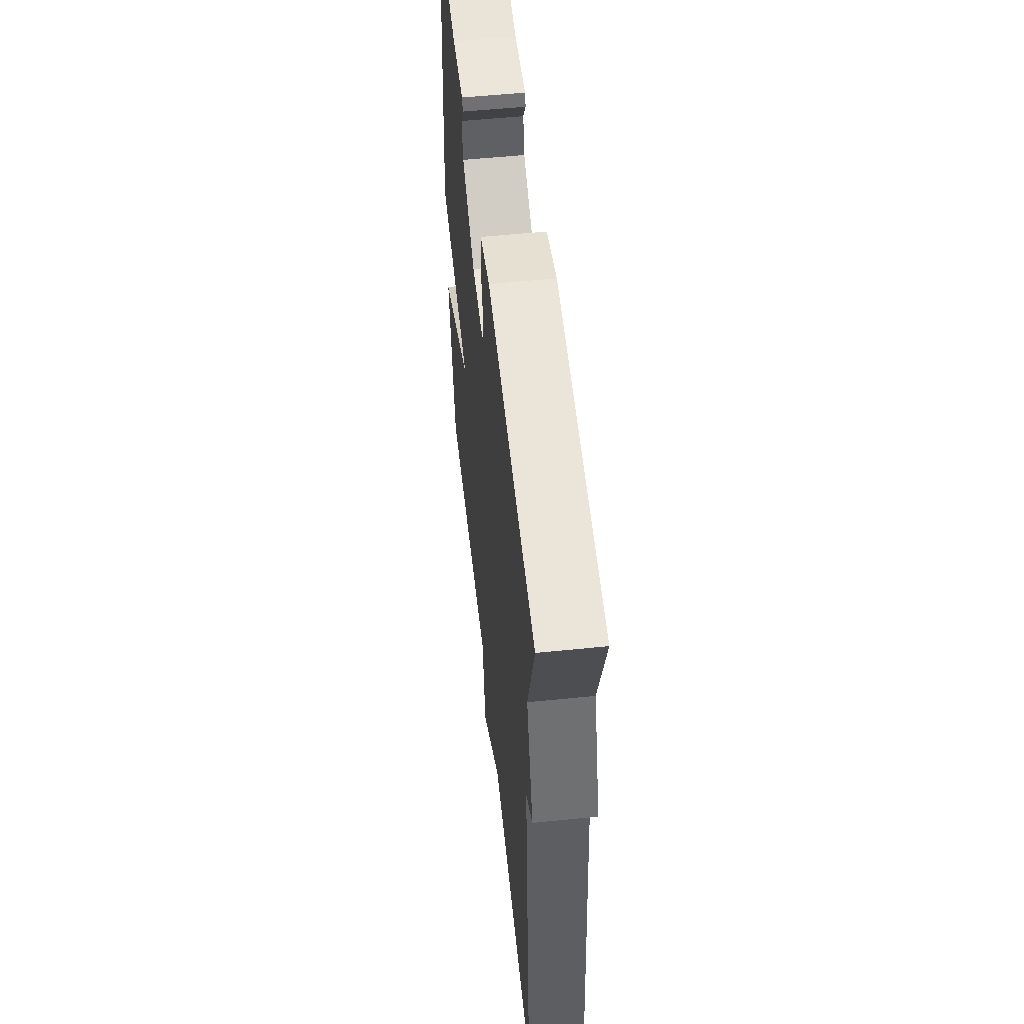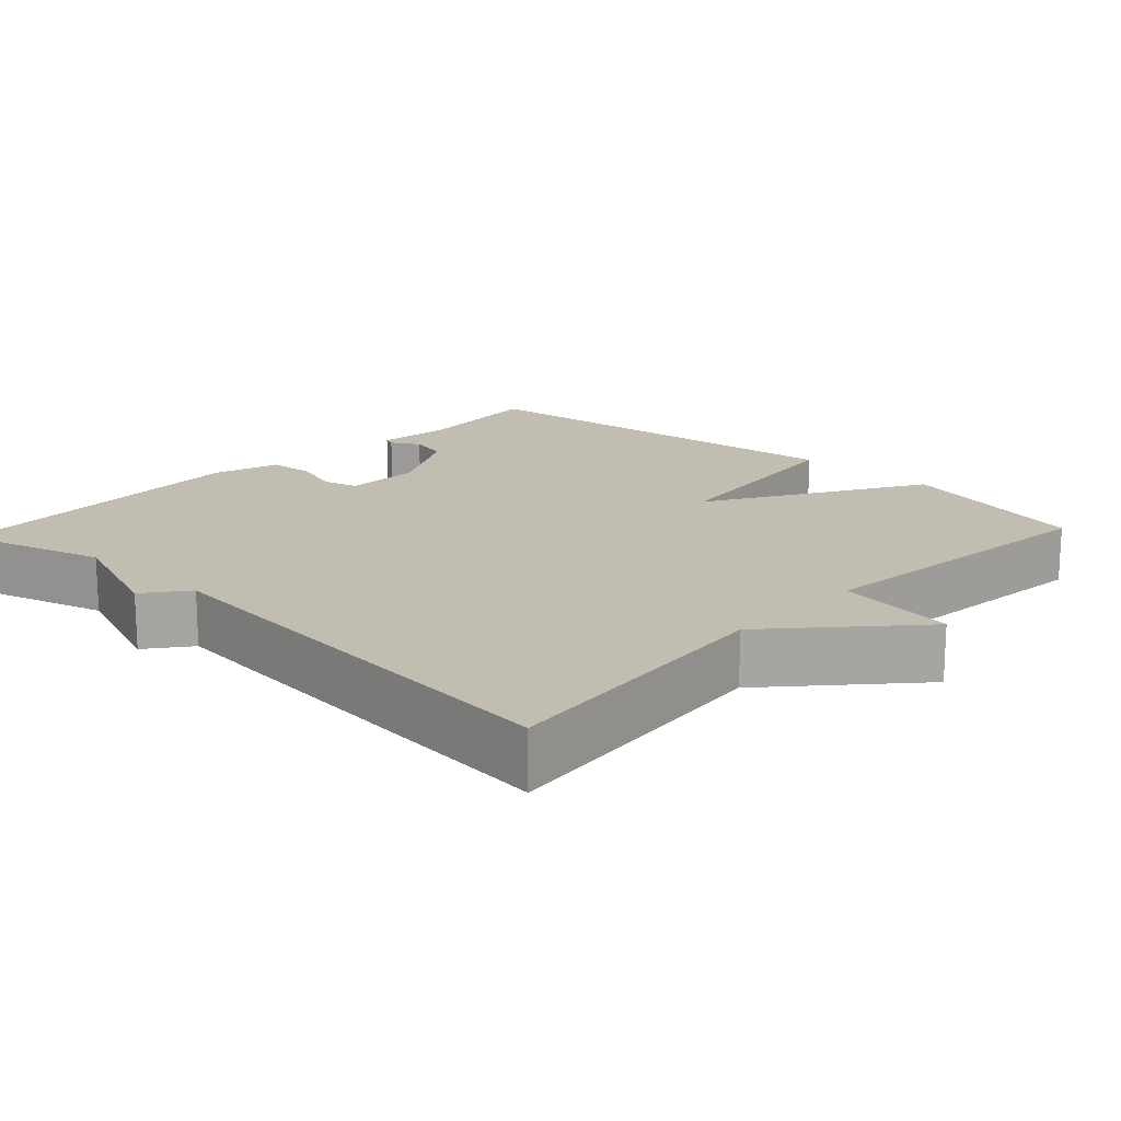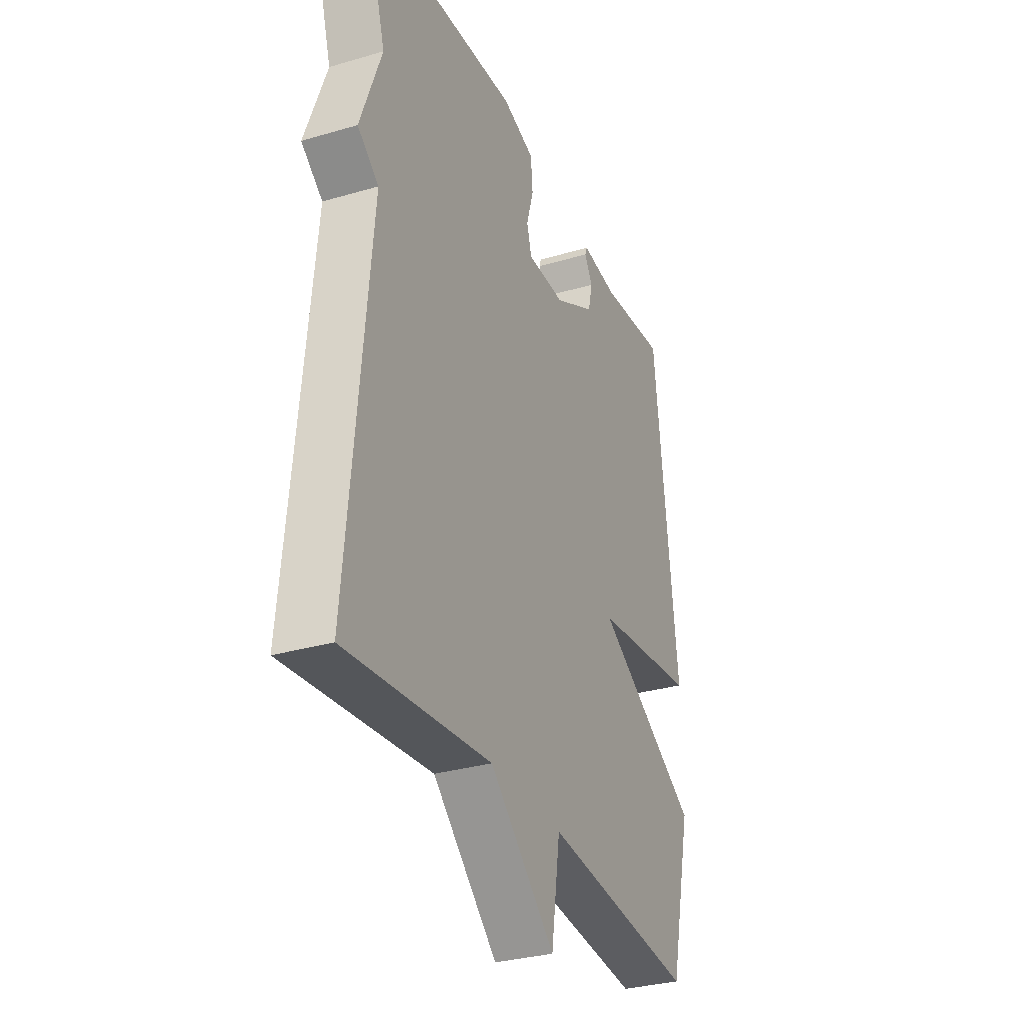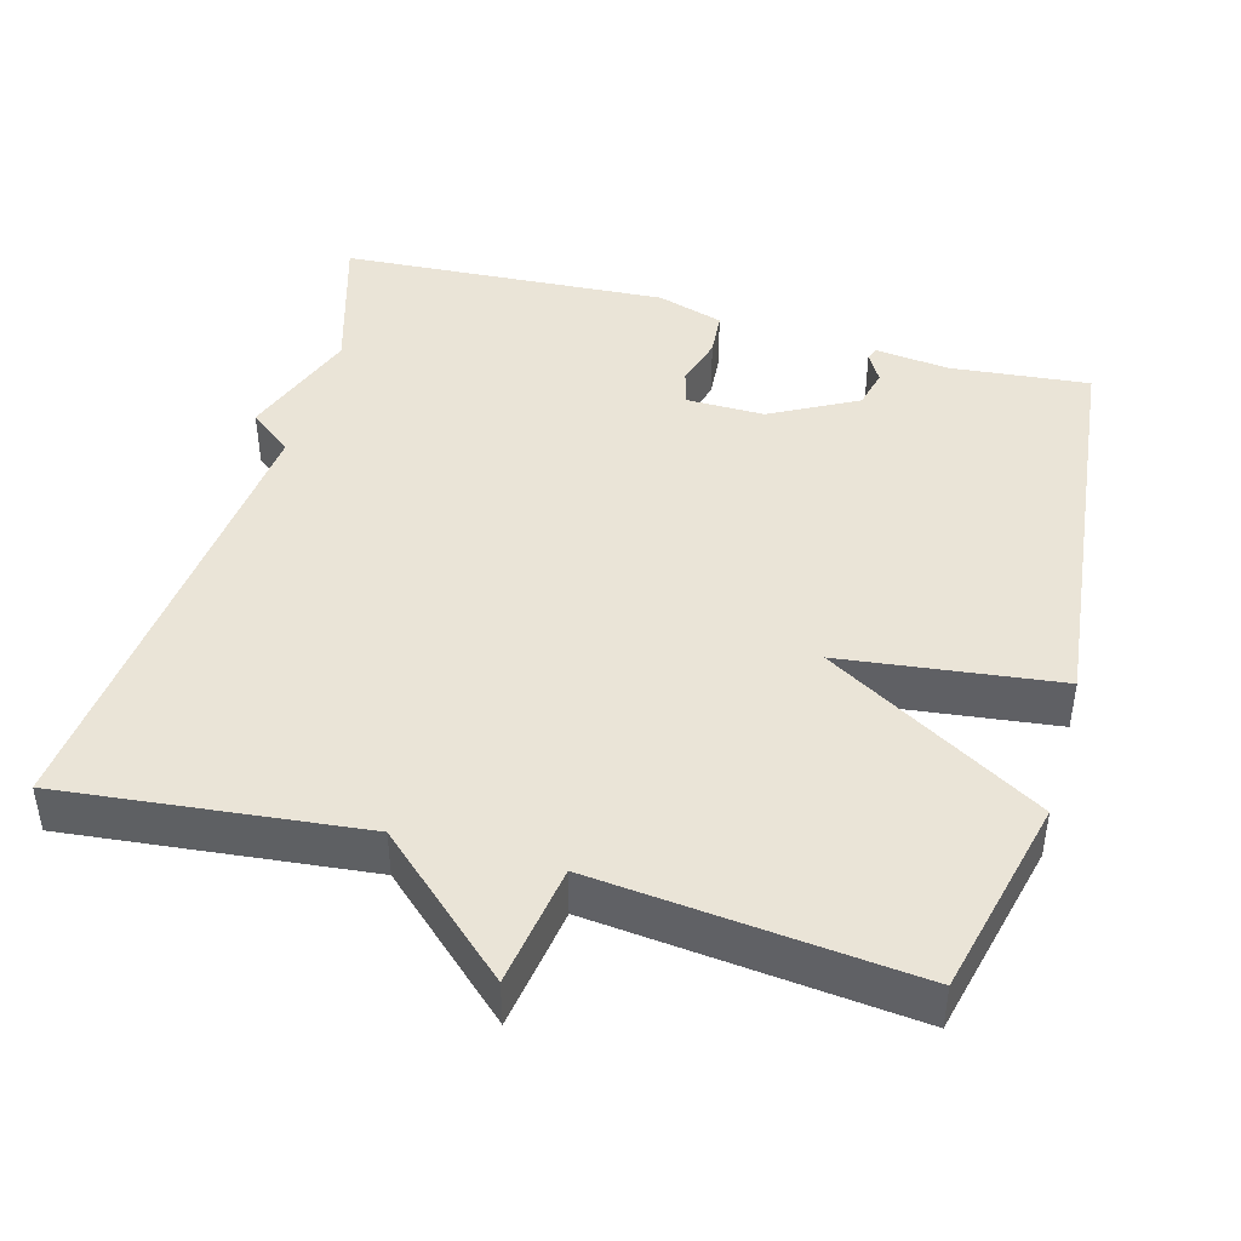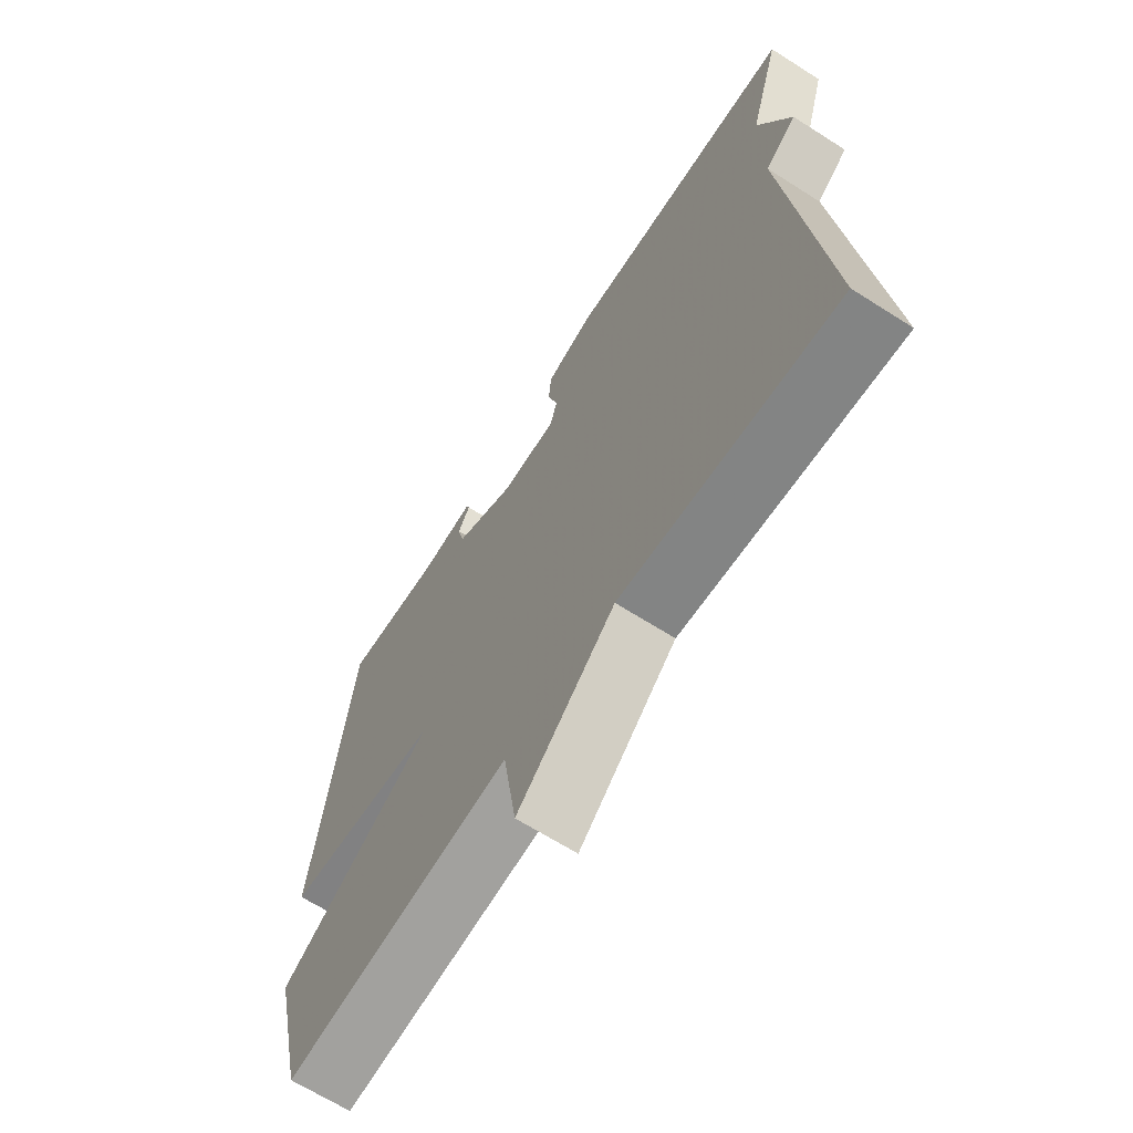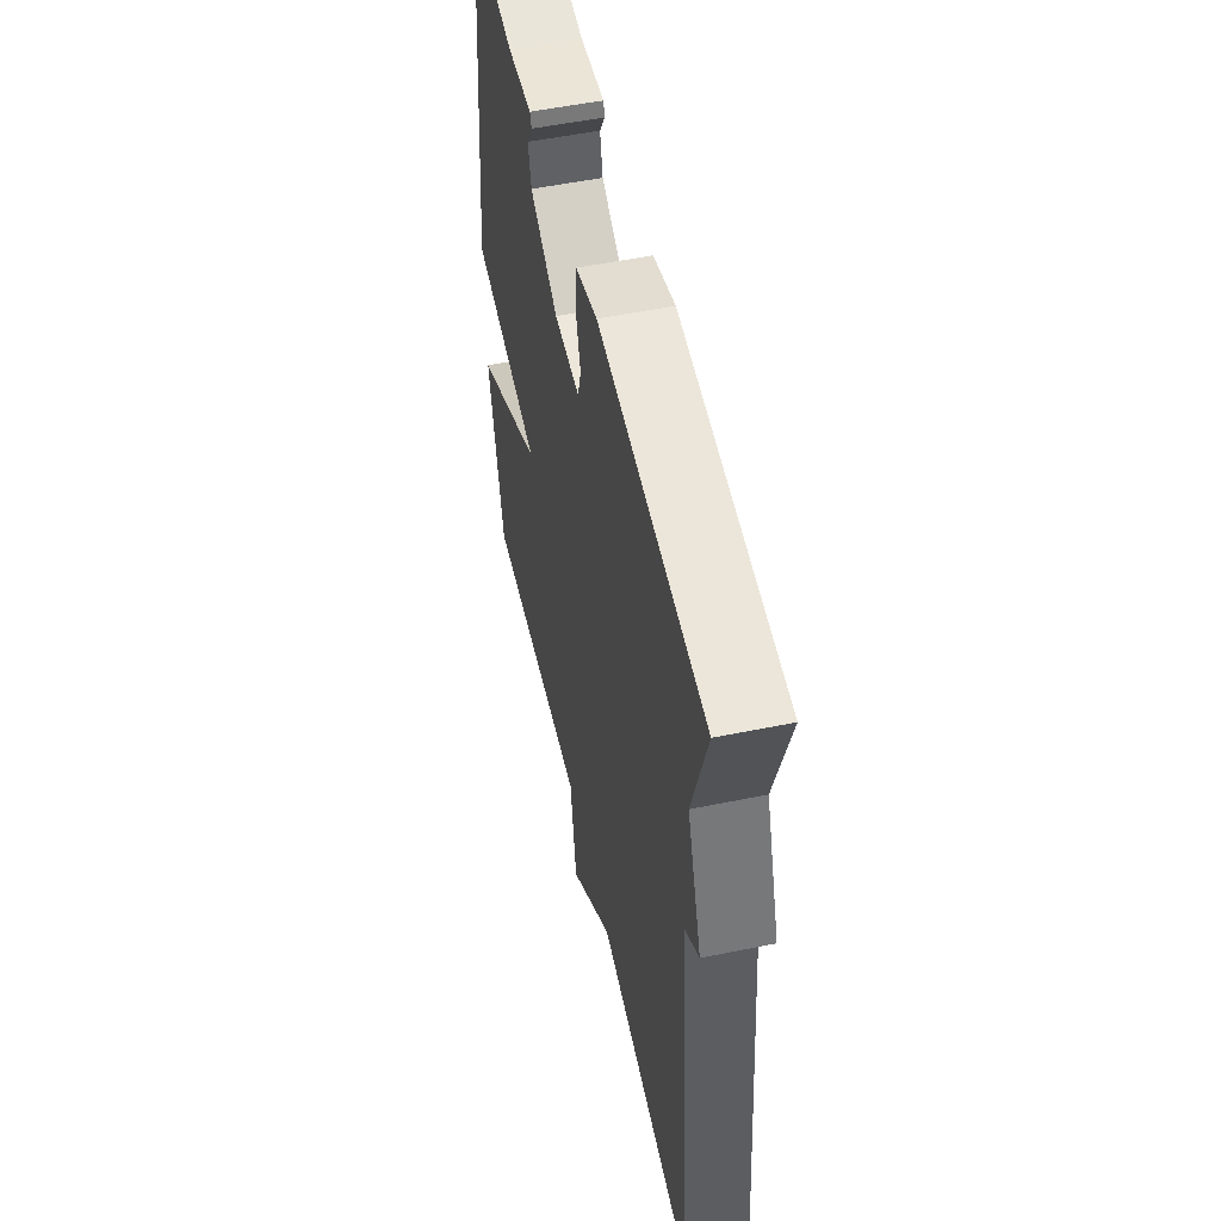
<metadata>
{"format":"obj","ext":"obj","renderer":"f3d","projection":"perspective","resolution":1024,"background":"white","views":[{"elev":55.7,"azim":83.9,"up":"+Z"},{"elev":16.8,"azim":133.3,"up":"+Y"},{"elev":-31.4,"azim":112.6,"up":"+Z"},{"elev":43.9,"azim":-164.4,"up":"+Y"},{"elev":-66.9,"azim":57.5,"up":"+Z"},{"elev":53.6,"azim":77.7,"up":"+Z"}]}
</metadata>
<code>
v -0.5 0.07 -0.5
v -0.561 0.07 -0.241
v -0.279 0.07 -0.076
v -0.561 0.07 -0.041
v -0.5 0.07 0.5
v -0.32 0.07 0.482
v -0.222 0.07 0.493
v -0.216 0.07 0.477
v -0.238 0.07 0.439
v -0.226 0.07 0.388
v -0.114 0.07 0.328
v -0.012 0.07 0.329
v 0.001 0.07 0.375
v -0.018 0.07 0.441
v -0.013 0.07 0.5
v 0.074 0.07 0.527
v 0.5 0.07 0.5
v 0.442 0.07 0.307
v 0.499 0.07 0.151
v 0.442 0.07 0.107
v 0.5 0.07 -0.5
v 0.111 0.07 -0.458
v -0.065 0.07 -0.617
v -0.089 0.07 -0.458
v -0.5 0 -0.5
v -0.561 0 -0.241
v -0.279 0 -0.076
v -0.561 0 -0.041
v -0.5 0 0.5
v -0.32 0 0.482
v -0.222 0 0.493
v -0.216 0 0.477
v -0.238 0 0.439
v -0.226 0 0.388
v -0.114 0 0.328
v -0.012 0 0.329
v 0.001 0 0.375
v -0.018 0 0.441
v -0.013 0 0.5
v 0.074 0 0.527
v 0.5 0 0.5
v 0.442 0 0.307
v 0.499 0 0.151
v 0.442 0 0.107
v 0.5 0 -0.5
v 0.111 0 -0.458
v -0.065 0 -0.617
v -0.089 0 -0.458
f 22 23 24
f 20 21 22
f 20 22 24
f 18 19 20
f 1 2 3
f 24 1 3
f 20 24 3
f 18 20 3
f 16 17 18
f 15 16 18
f 14 15 18
f 13 14 18
f 12 13 18
f 18 3 4
f 12 18 4
f 11 12 4
f 6 7 8 9
f 6 9 10
f 5 6 10
f 4 5 10 11
f 48 47 46
f 46 45 44
f 48 46 44
f 44 43 42
f 27 26 25
f 27 25 48
f 27 48 44
f 27 44 42
f 42 41 40
f 42 40 39
f 42 39 38
f 42 38 37
f 42 37 36
f 28 27 42
f 28 42 36
f 28 36 35
f 33 32 31 30
f 34 33 30
f 34 30 29
f 35 34 29 28
f 1 25 26 2
f 2 26 27 3
f 3 27 28 4
f 4 28 29 5
f 5 29 30 6
f 6 30 31 7
f 7 31 32 8
f 8 32 33 9
f 9 33 34 10
f 10 34 35 11
f 11 35 36 12
f 12 36 37 13
f 13 37 38 14
f 14 38 39 15
f 15 39 40 16
f 16 40 41 17
f 17 41 42 18
f 18 42 43 19
f 19 43 44 20
f 20 44 45 21
f 21 45 46 22
f 22 46 47 23
f 23 47 48 24
f 24 48 25 1

</code>
